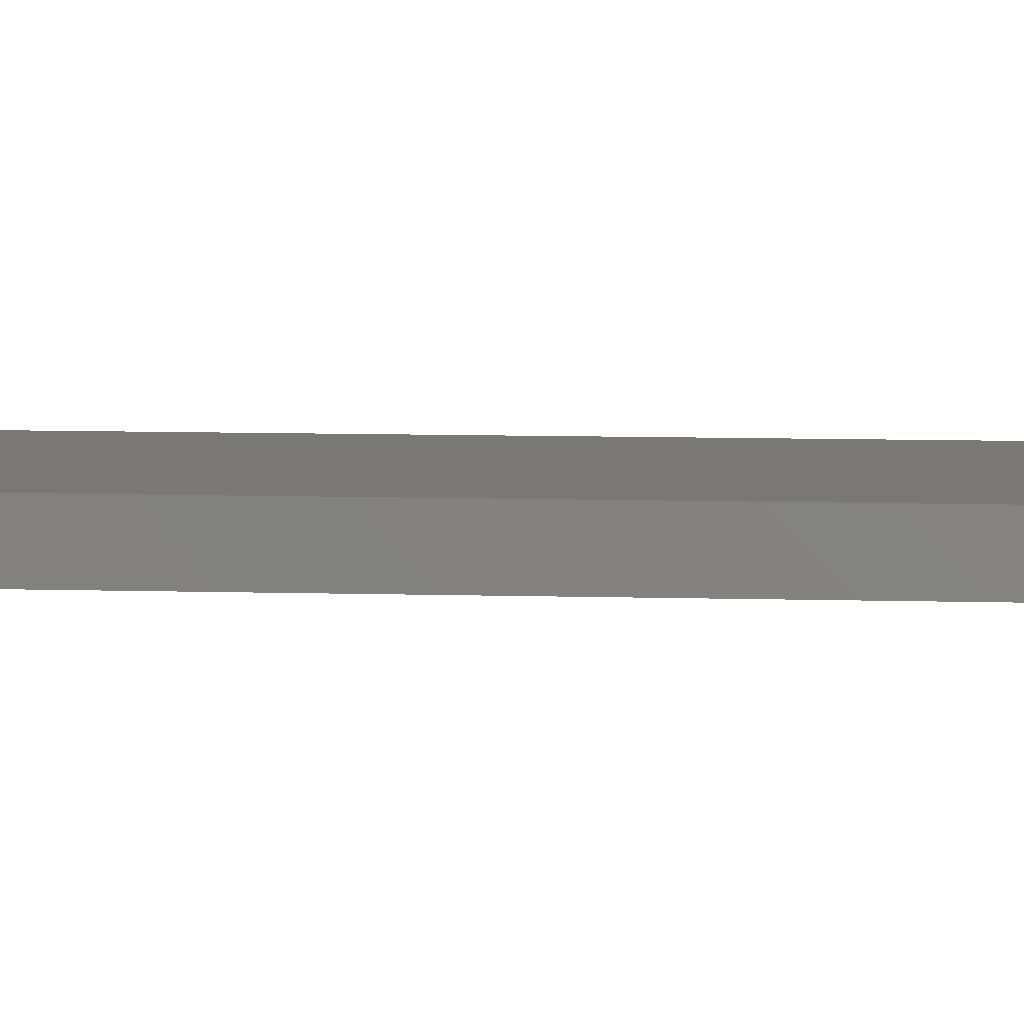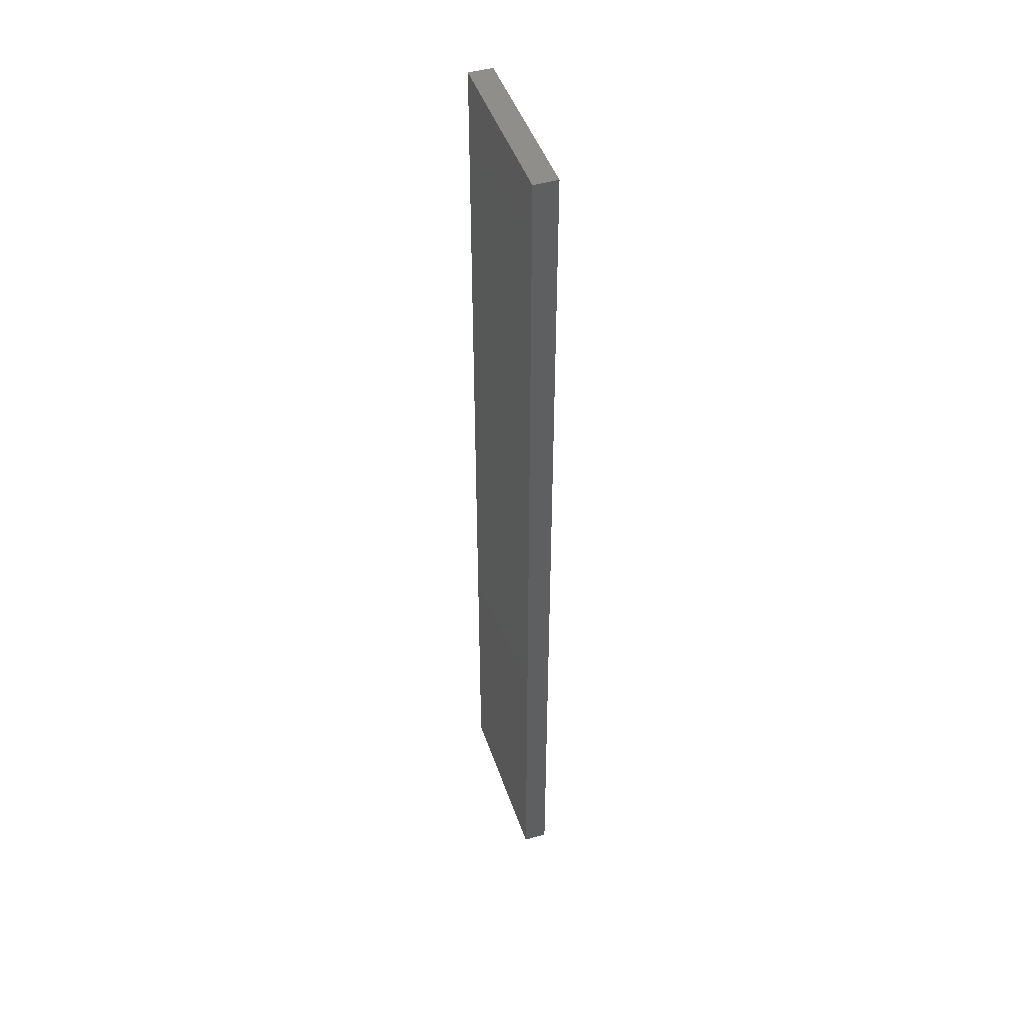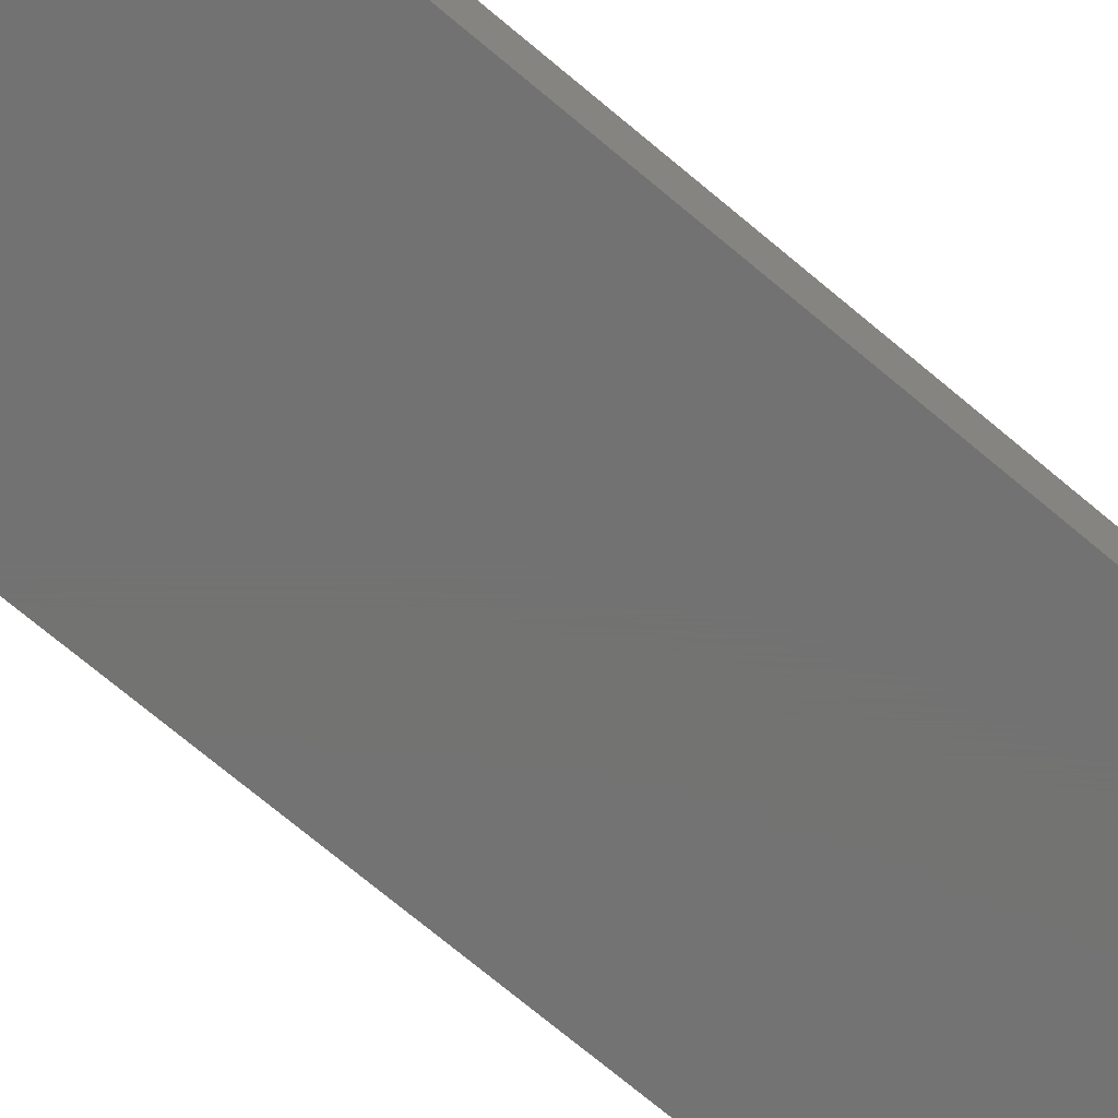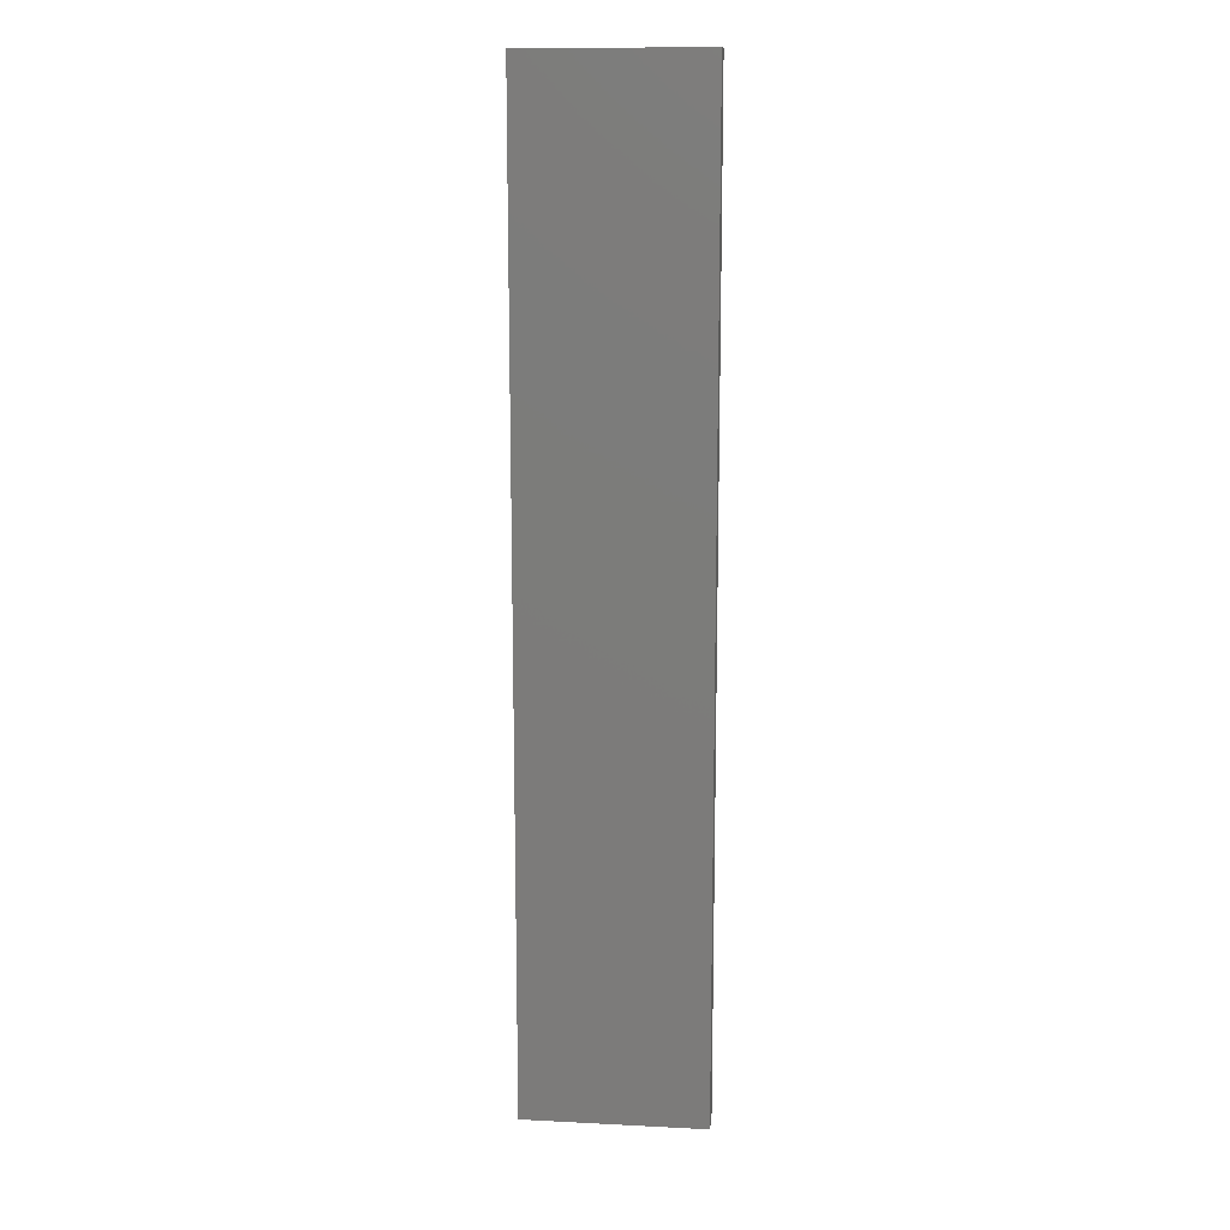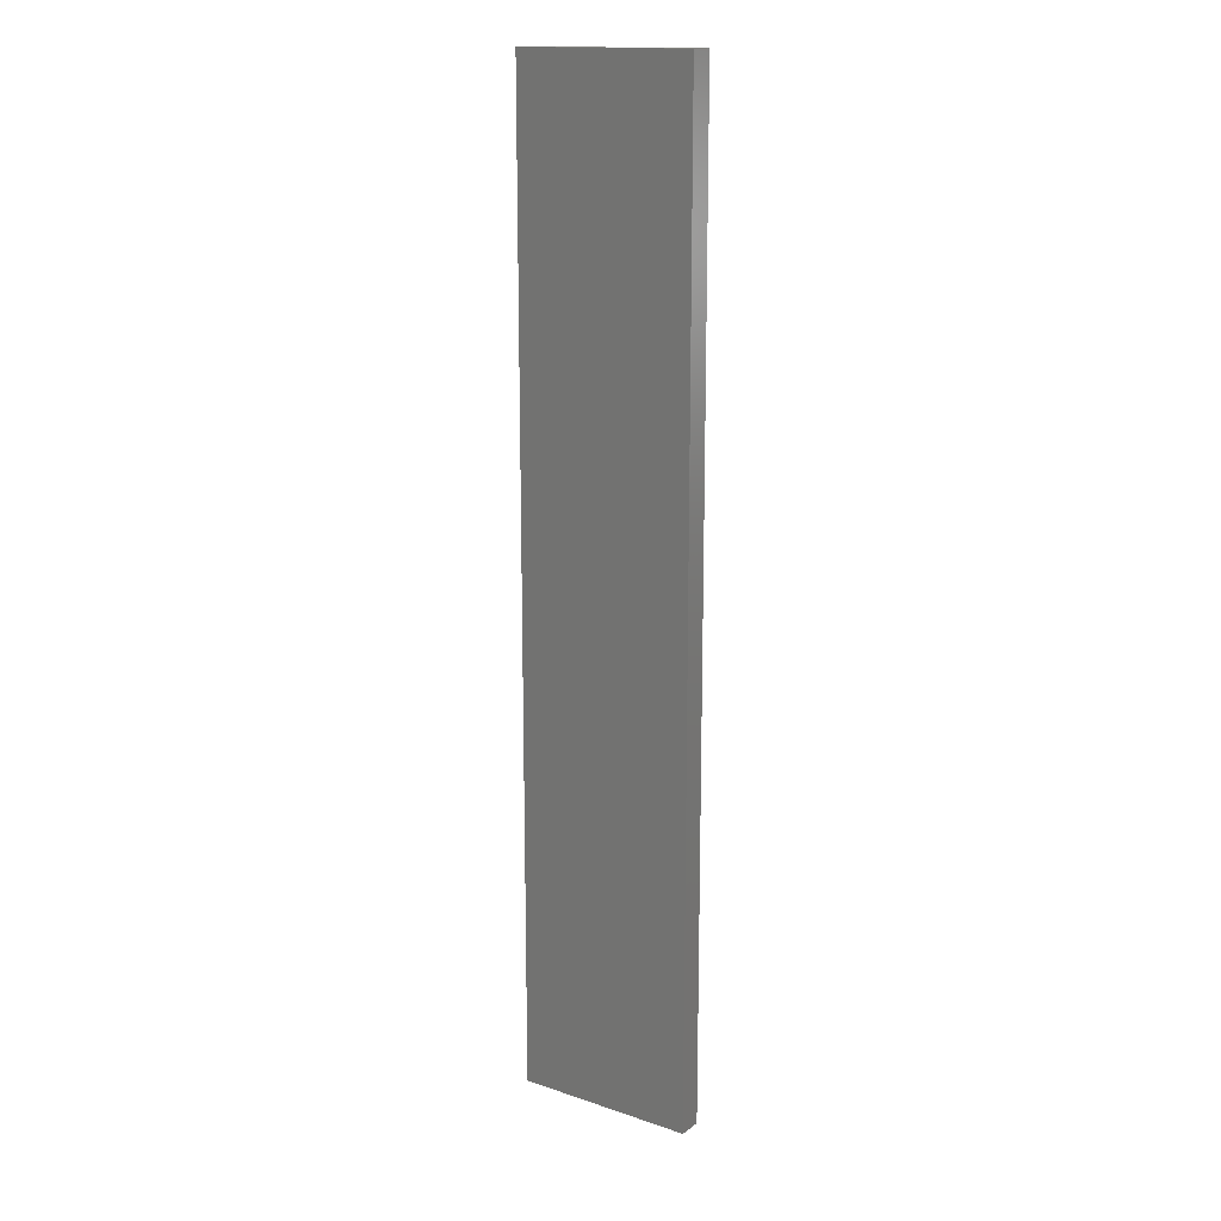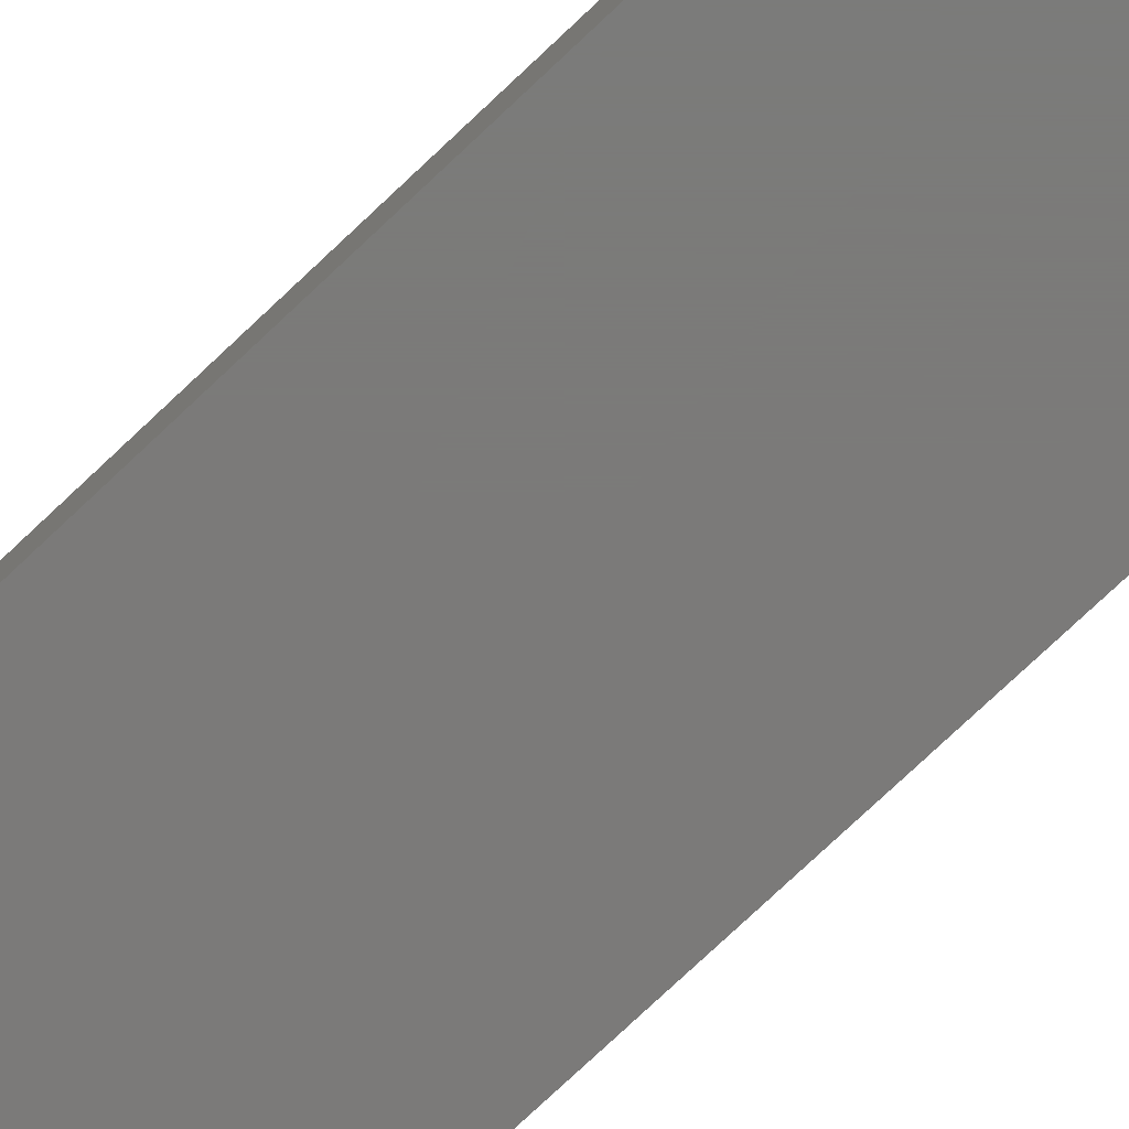
<metadata>
{"format":"stl","ext":"stl","renderer":"f3d","projection":"perspective","resolution":1024,"background":"white","views":[{"elev":5.5,"azim":97.0,"up":"+Y"},{"elev":46.1,"azim":-108.4,"up":"+Z"},{"elev":-64.6,"azim":48.5,"up":"+Y"},{"elev":13.5,"azim":6.5,"up":"+Z"},{"elev":15.6,"azim":34.9,"up":"+Z"},{"elev":-73.8,"azim":133.7,"up":"+Y"}]}
</metadata>
<code>
# stl→obj: 8 verts, 12 faces
v 78.82 50.38 114.7
v 78.82 50.38 33.71
v 78.82 52.38 114.7
v 78.82 52.38 33.71
v 63.82 52.38 114.7
v 63.82 52.38 33.71
v 63.82 50.38 33.71
v 63.82 50.38 114.7
f 1 2 3
f 2 4 3
f 5 1 3
f 6 5 3
f 4 6 3
f 2 7 4
f 7 6 4
f 8 1 5
f 6 8 5
f 7 8 6
f 8 2 1
f 8 7 2

</code>
